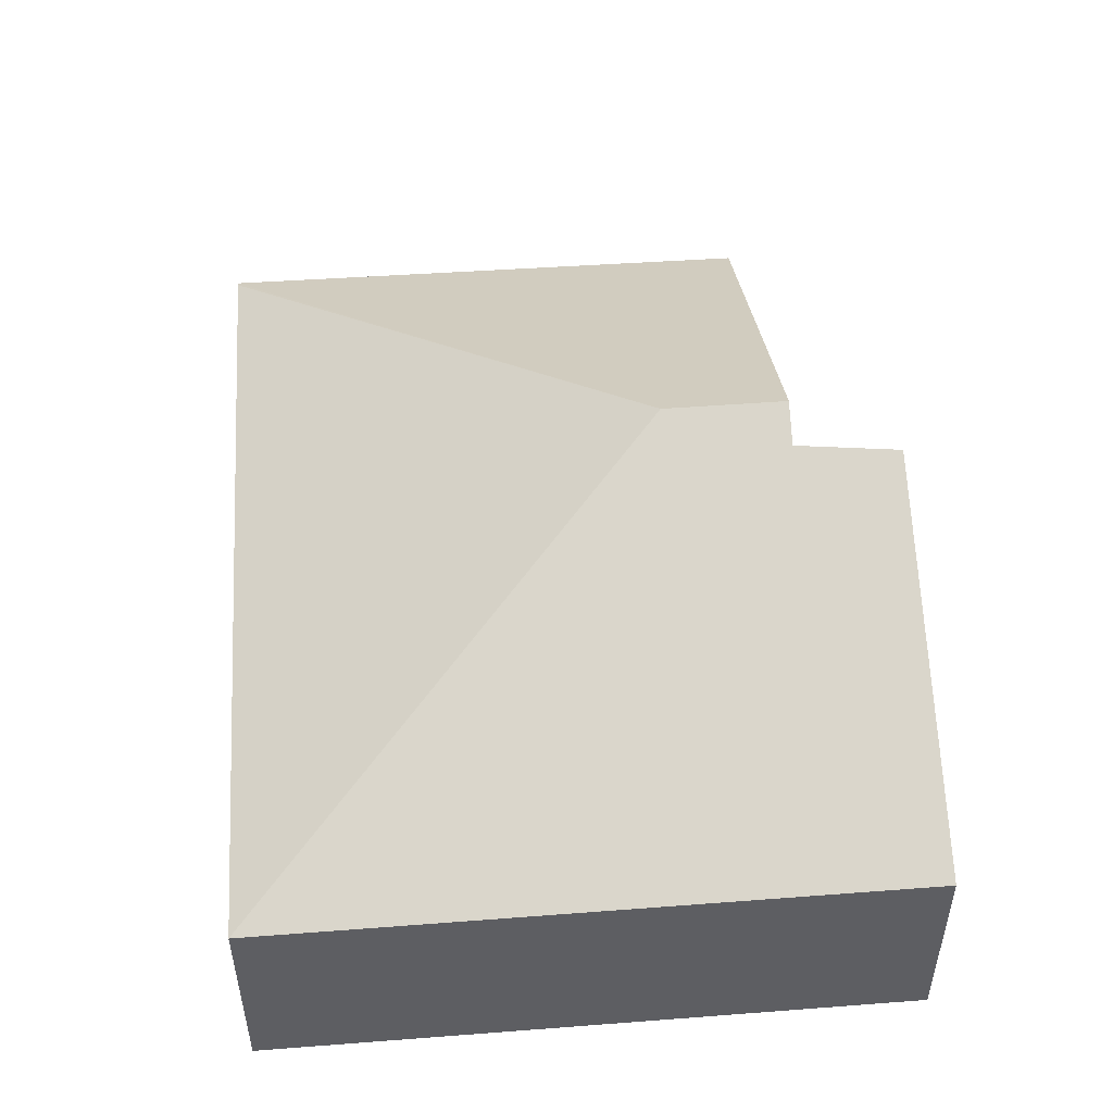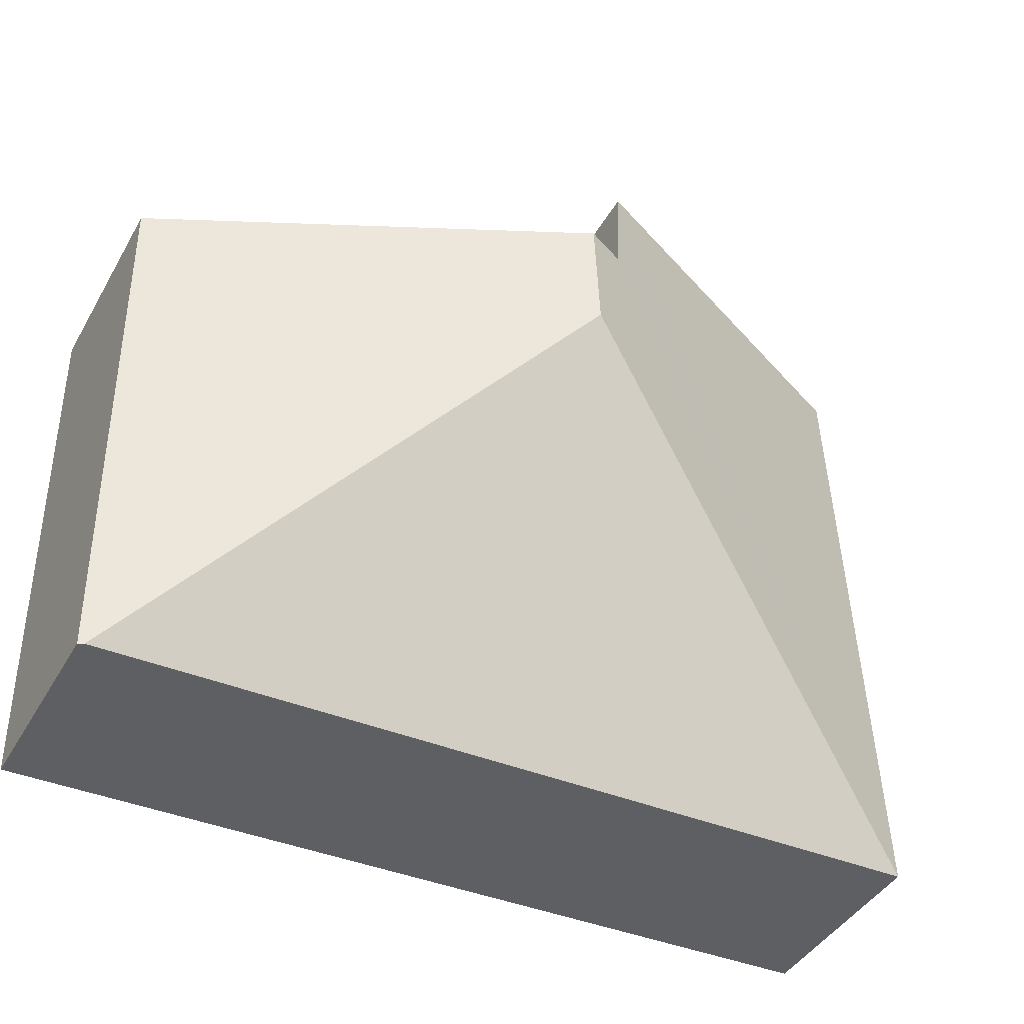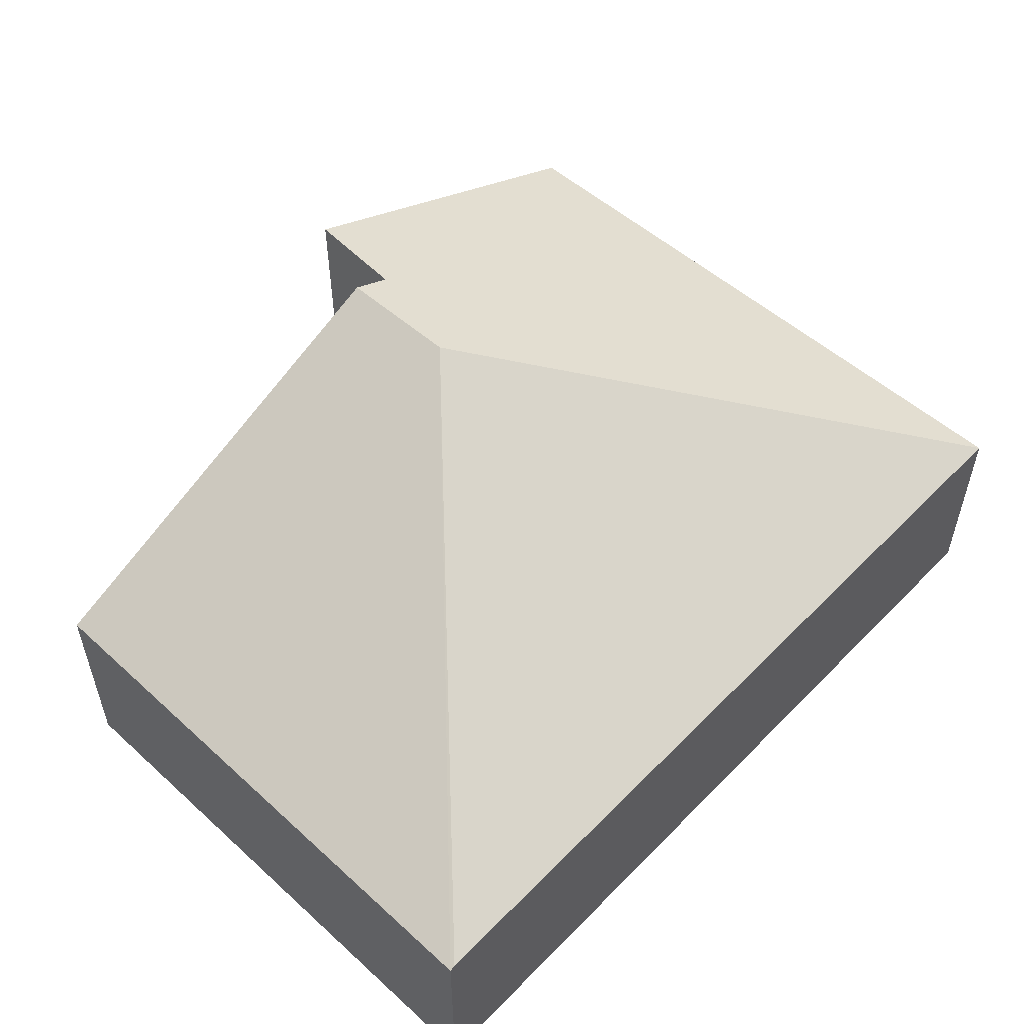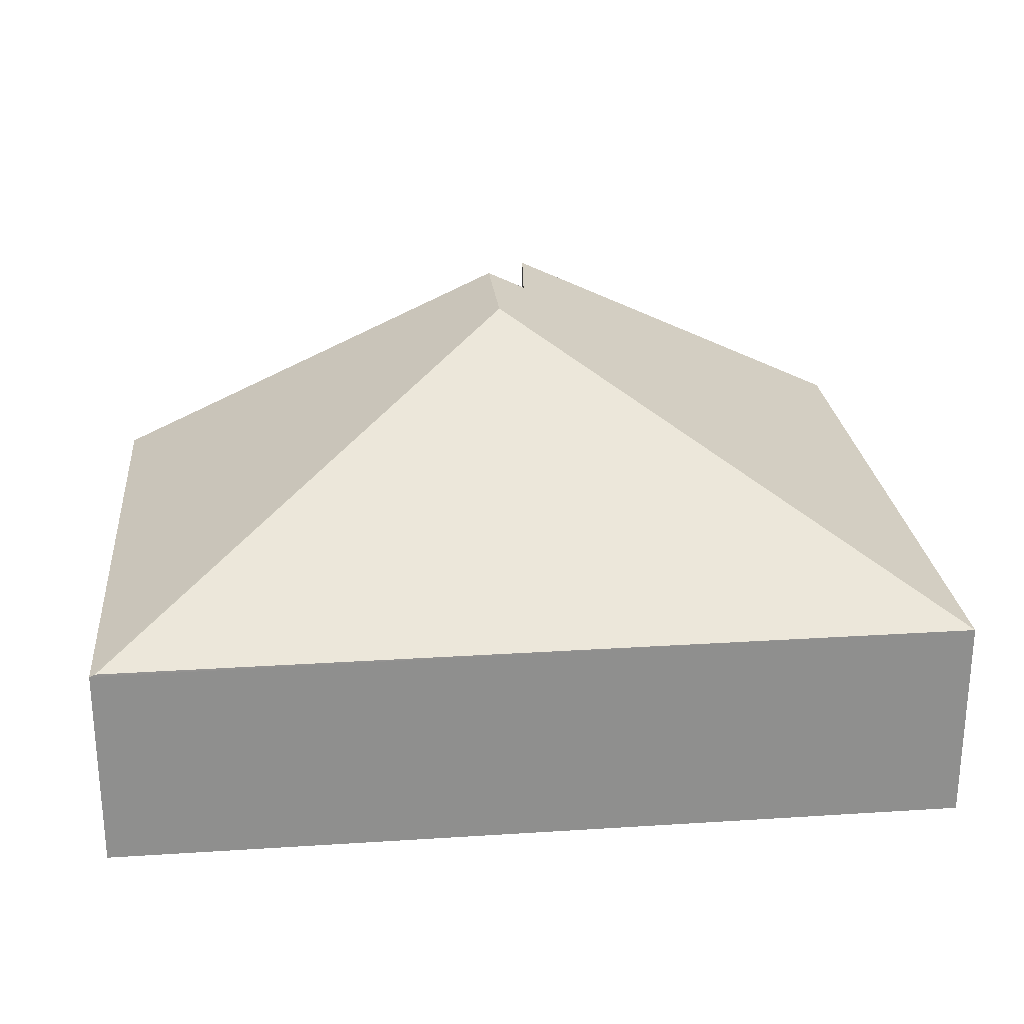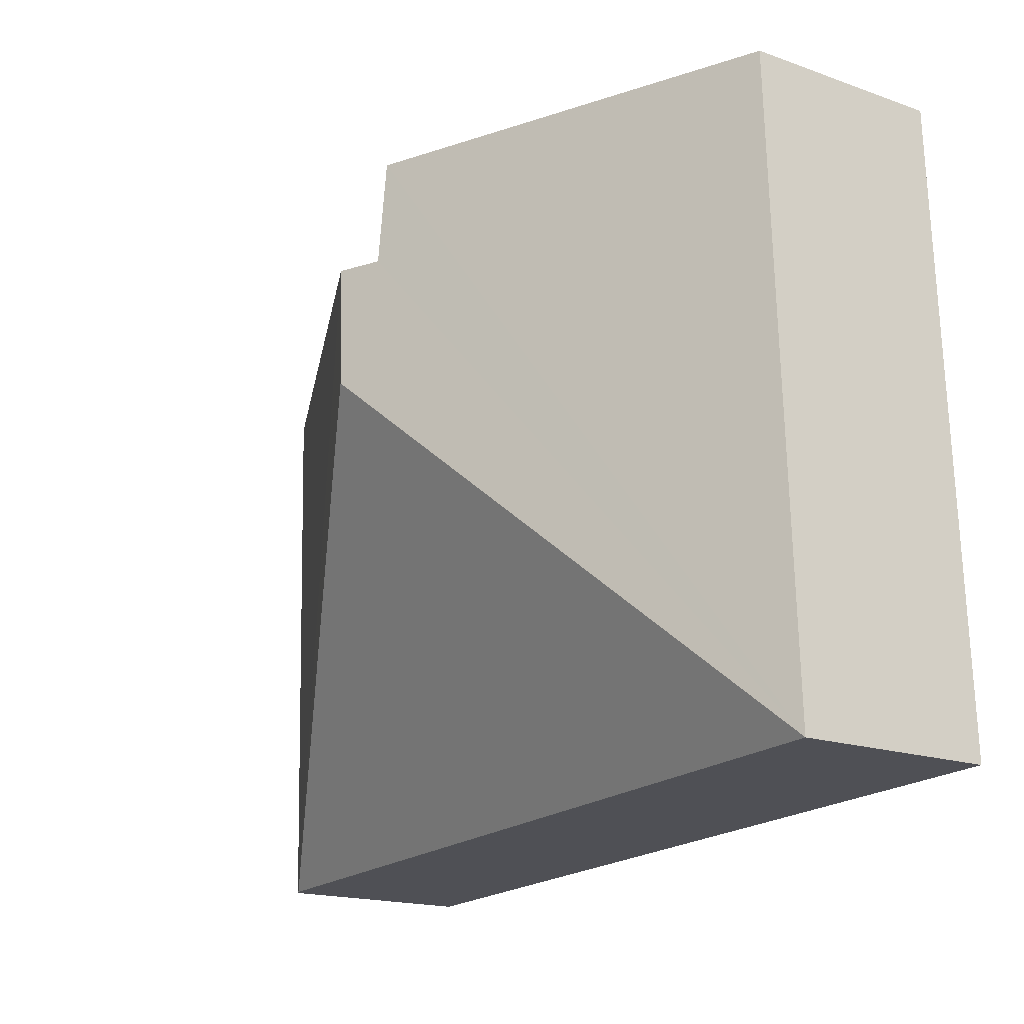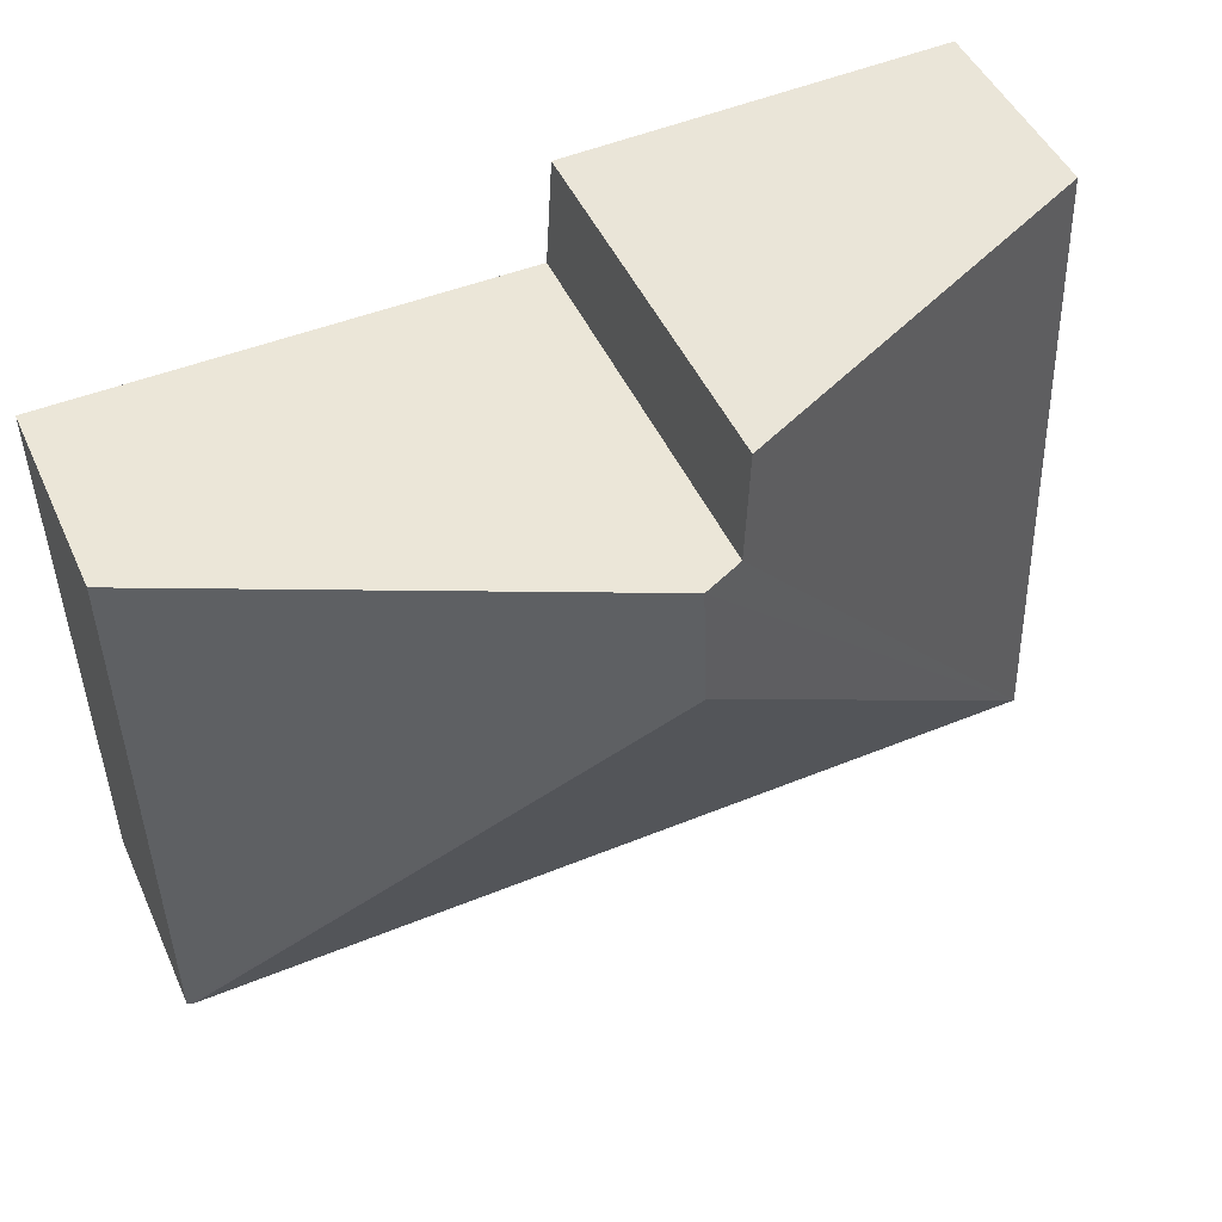
<metadata>
{"format":"obj","ext":"obj","renderer":"f3d","projection":"perspective","resolution":1024,"background":"white","views":[{"elev":49.5,"azim":-92.7,"up":"+Y"},{"elev":-43.1,"azim":152.0,"up":"+Z"},{"elev":54.0,"azim":135.1,"up":"+Y"},{"elev":25.2,"azim":176.1,"up":"+Y"},{"elev":-17.7,"azim":-124.7,"up":"+Z"},{"elev":46.9,"azim":156.4,"up":"+Z"}]}
</metadata>
<code>
v  3.1 2.96 4.964
v  0 1.604 9.822e-17
v  0.188 1.604 5.066
v  3.148 2.996 4.148
v  3.463 3.143 4.144
v  3.427 3.143 3.188
v  6.653 1.584 -0.235
v  6.742 1.617 4.104
v  6.609 1.604 -0.233
v  3.1 -3.04e-16 4.964
v  0.188 -3.102e-16 5.066
v  3.148 -2.54e-16 4.148
v  6.742 -2.513e-16 4.104
v  3.463 -2.537e-16 4.144
v  6.653 1.439e-17 -0.235
v  0 0 0
v  6.609 1.427e-17 -0.233
g defaultobject
f 1 2 3
f 2 1 4
f 2 4 5
f 2 5 6
f 7 5 8
f 5 7 6
f 6 7 9
f 6 9 2
f 3 10 1
f 10 3 11
f 4 8 5
f 8 4 12
f 8 12 13
f 13 12 14
f 1 12 4
f 12 1 10
f 13 7 8
f 7 13 15
f 7 2 9
f 2 7 15
f 2 15 16
f 16 15 17
f 16 3 2
f 3 16 11
f 13 17 15
f 17 13 16
f 16 13 14
f 16 14 12
f 16 12 10
f 16 10 11

</code>
